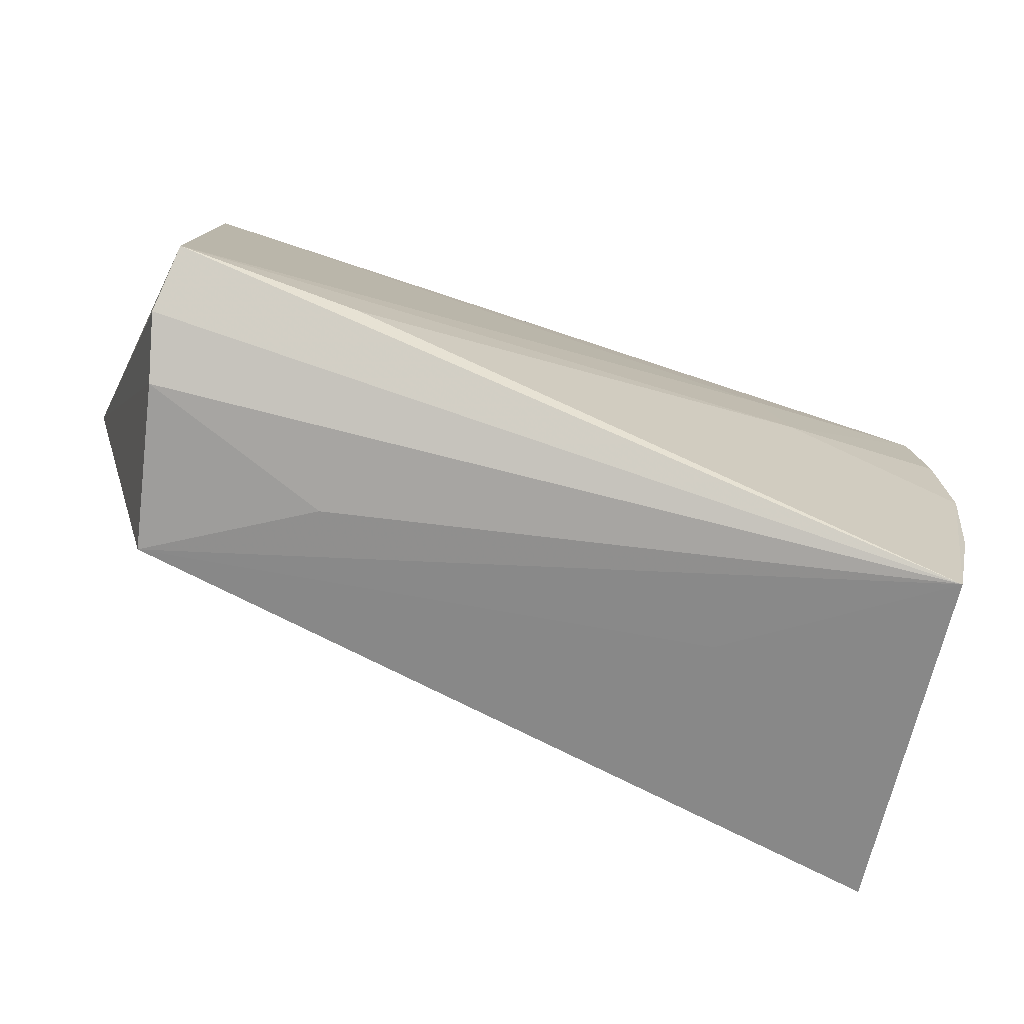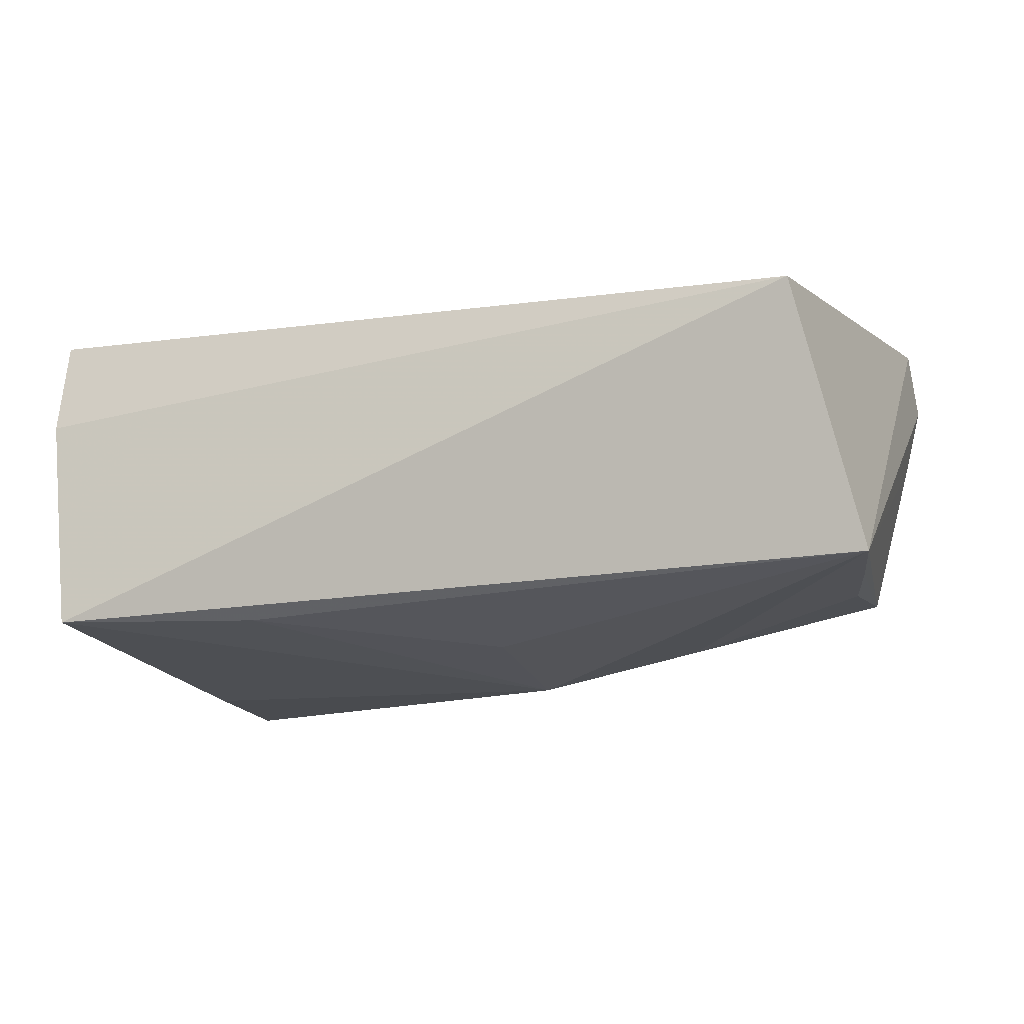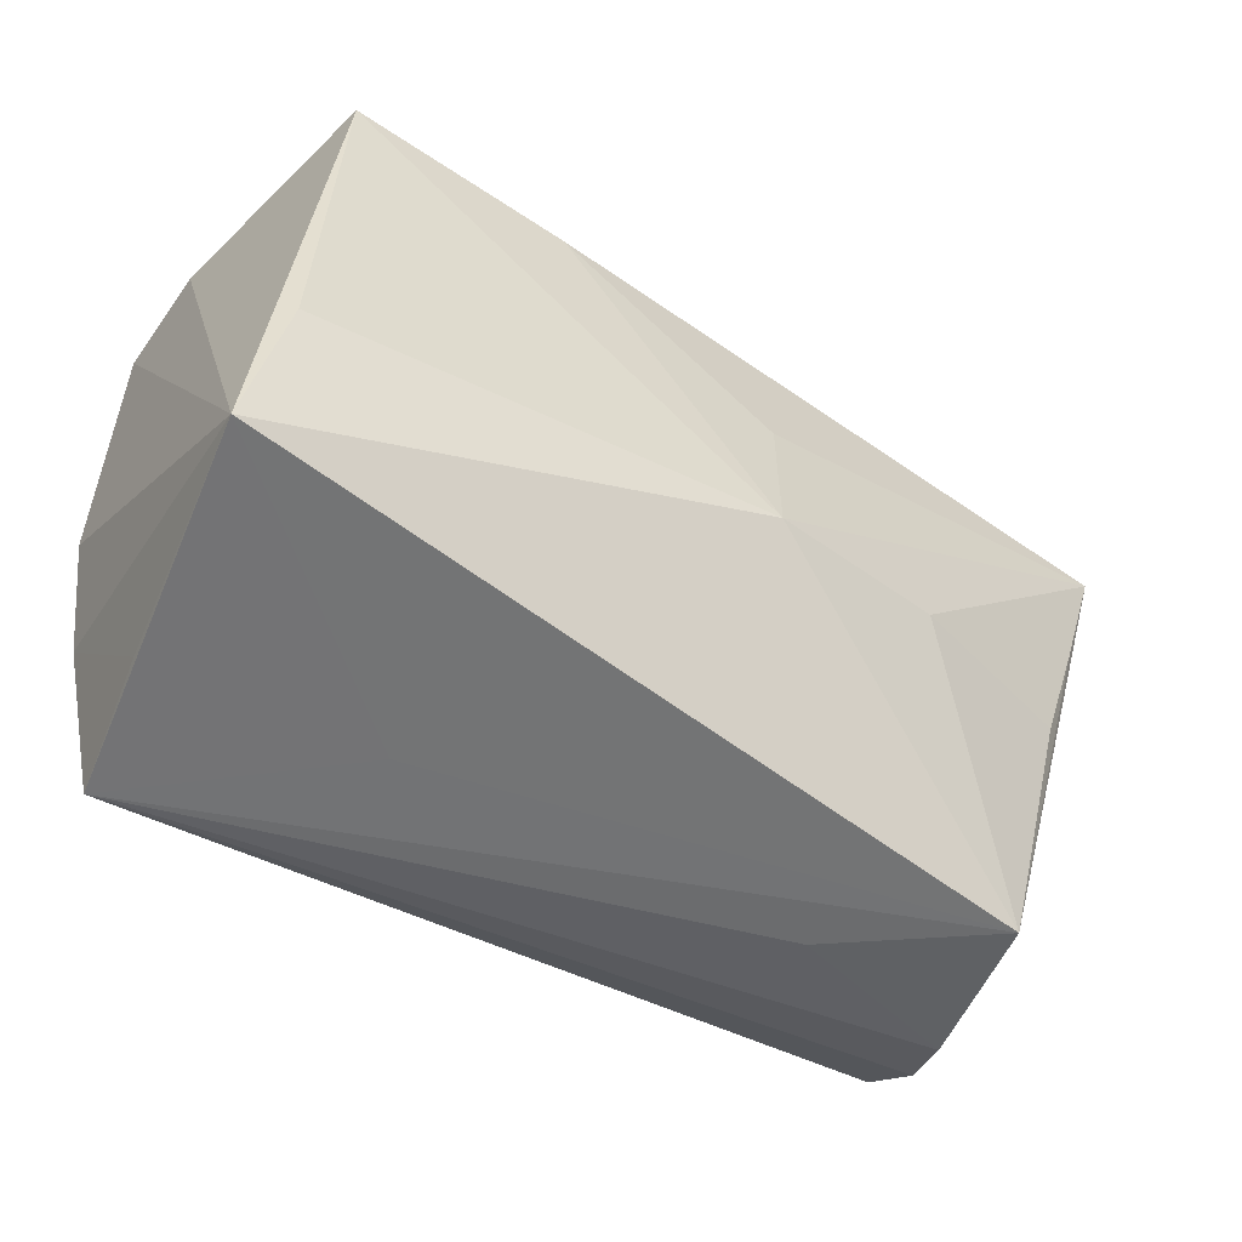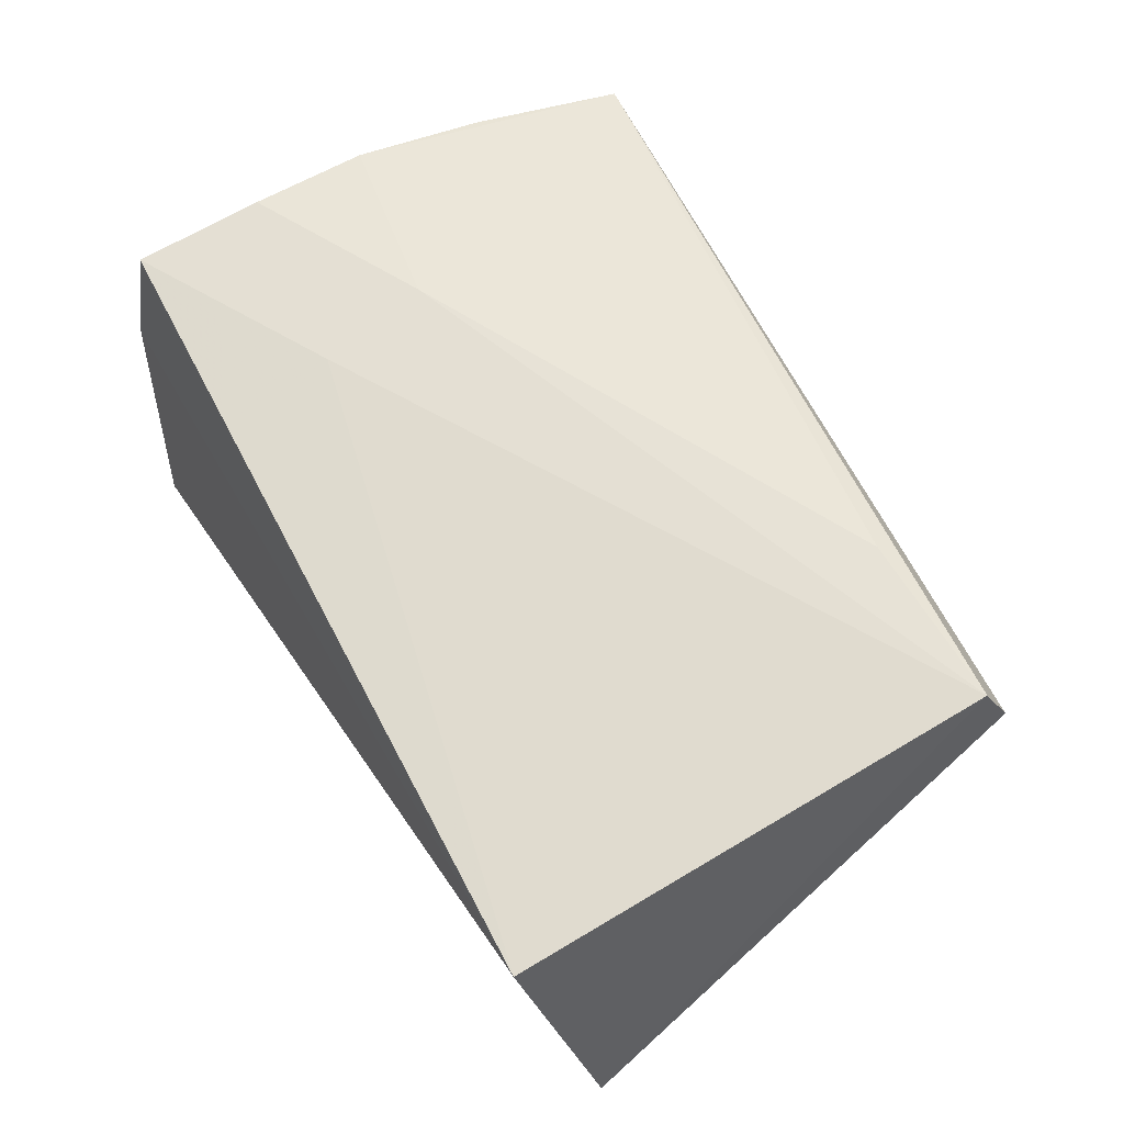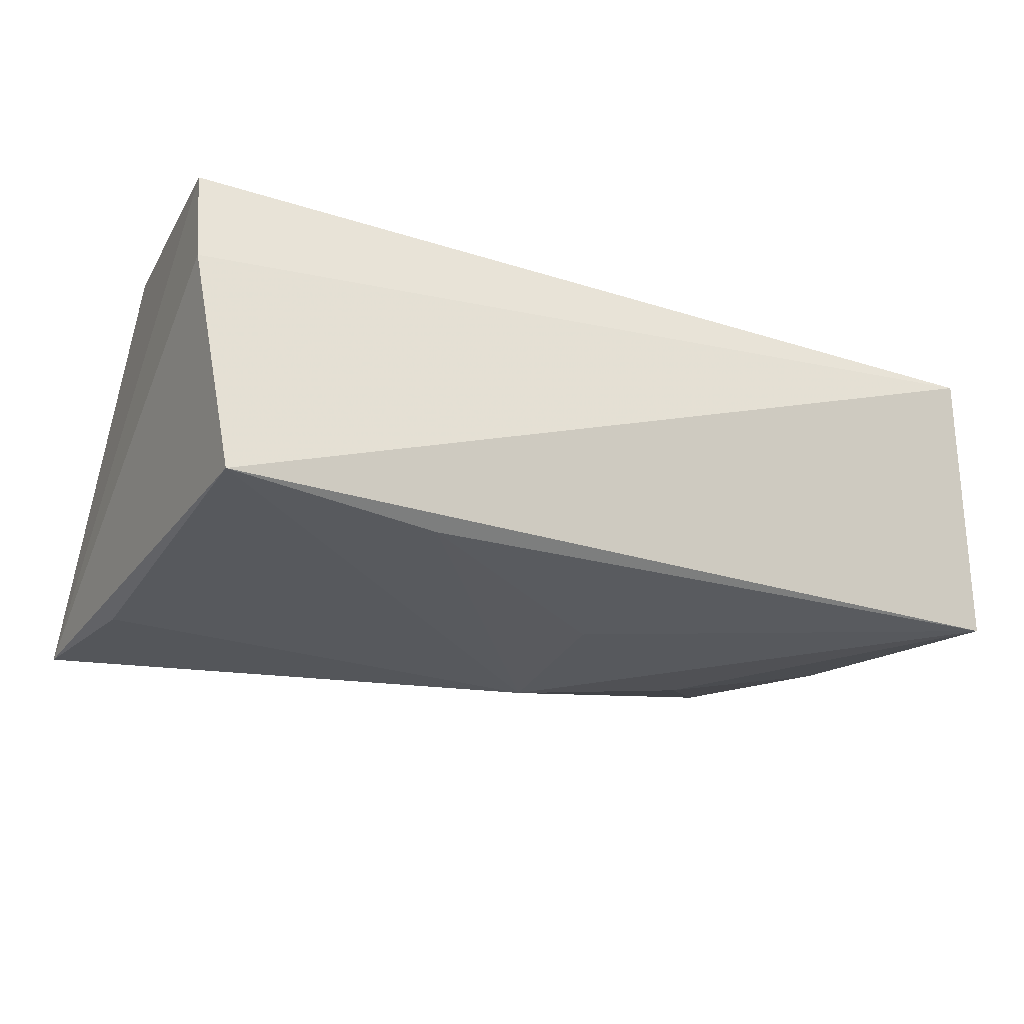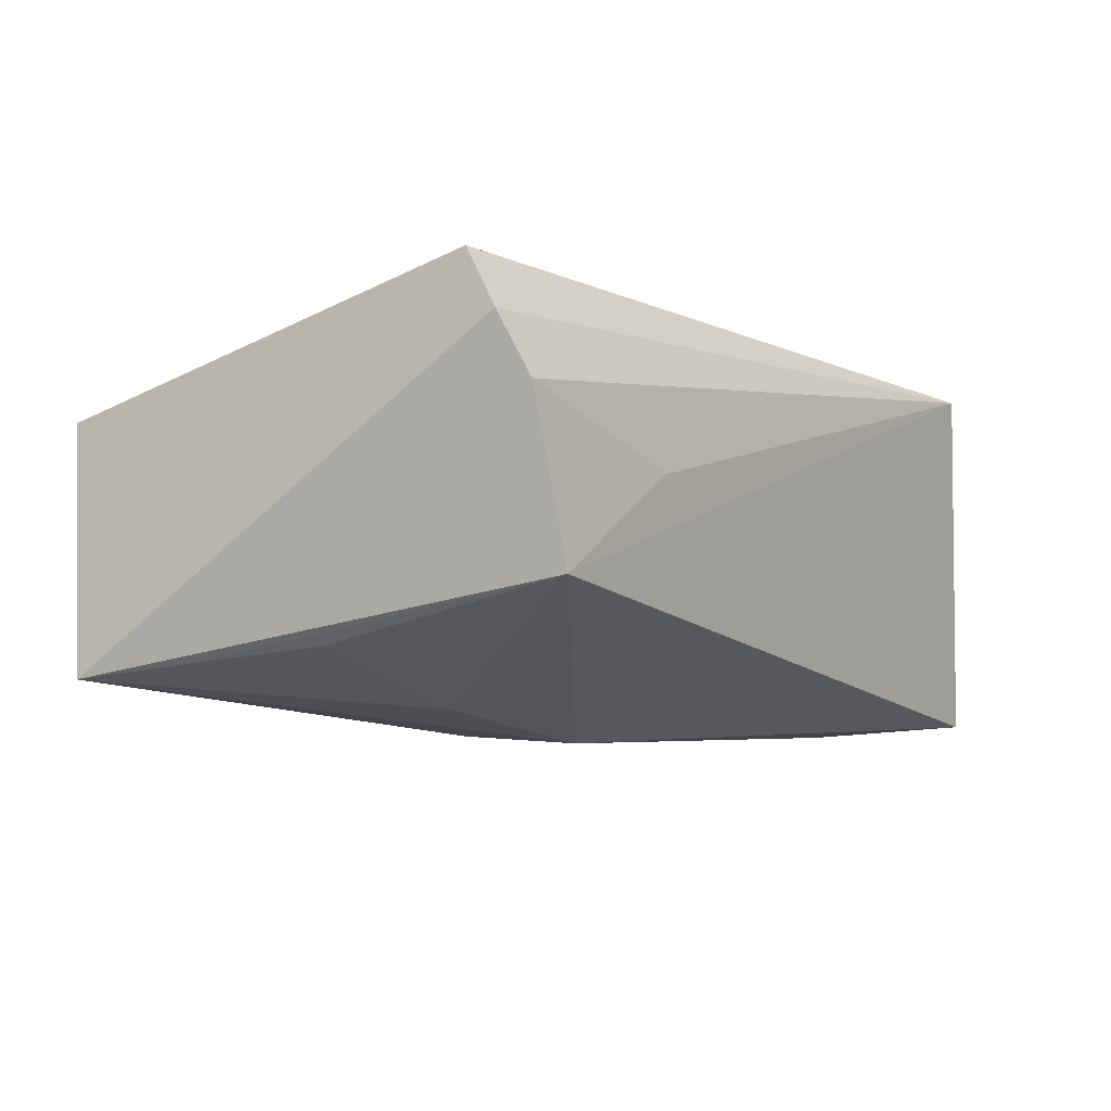
<metadata>
{"format":"obj","ext":"obj","renderer":"f3d","projection":"perspective","resolution":1024,"background":"white","views":[{"elev":-69.2,"azim":-23.2,"up":"+Y"},{"elev":-17.3,"azim":-156.2,"up":"+Z"},{"elev":-50.3,"azim":144.6,"up":"+Y"},{"elev":57.0,"azim":-119.9,"up":"+Z"},{"elev":-25.6,"azim":157.6,"up":"+Z"},{"elev":-9.4,"azim":-55.5,"up":"+Z"}]}
</metadata>
<code>
v -0.05133 0.03308 0.01093
v -0.04475 -0.03044 -0.01135
v -0.057 0.02543 -0.01954
v 0.0486 0.02902 0.01991
v -0.05265 -0.0235 0.02155
v -0.02762 -0.03155 0.001472
v -0.03185 -0.02368 0.02246
v 0.01989 -0.03184 0.003843
v 0.04814 0.01329 0.02203
v -0.04885 -0.002474 -0.01704
v -0.007459 0.01229 -0.02274
v -0.02765 -0.002884 -0.02204
v 0.04523 -0.03134 0.007008
v 0.04836 -0.0009713 0.02258
v 0.02553 0.002816 0.02258
v 0.01834 0.02932 -0.02061
v 0.04682 -0.01006 -0.0207
v 0.02305 0.01633 0.02054
v 0.04615 -0.01657 0.02238
v -0.006114 -0.005398 -0.02461
v 0.04171 -0.03381 0.02258
v -0.05308 0.01141 -0.01824
v 0.04842 0.03117 0.007957
v -0.05277 -0.02727 0.01449
v 0.0439 0.03308 -0.01917
v -0.05016 -0.02992 0.007455
v 0.05076 -0.029 -0.01986
f 1 25 3
f 17 25 27
f 27 20 17
f 17 20 25
f 3 25 16
f 25 20 16
f 3 20 12
f 27 4 14
f 25 1 23
f 1 4 23
f 27 25 23
f 23 4 27
f 11 20 3
f 3 16 11
f 11 16 20
f 27 14 19
f 19 14 21
f 2 20 27
f 2 12 20
f 13 21 27
f 27 19 13
f 13 19 21
f 21 14 15
f 5 24 21
f 5 1 3
f 3 24 5
f 12 2 10
f 26 24 3
f 3 2 26
f 21 24 26
f 27 21 8
f 8 2 27
f 21 2 8
f 9 14 4
f 4 15 9
f 9 15 14
f 21 15 7
f 7 5 21
f 15 5 7
f 18 15 4
f 18 5 15
f 18 4 1
f 1 5 18
f 3 12 22
f 12 10 22
f 22 2 3
f 22 10 2
f 6 2 21
f 21 26 6
f 6 26 2

</code>
